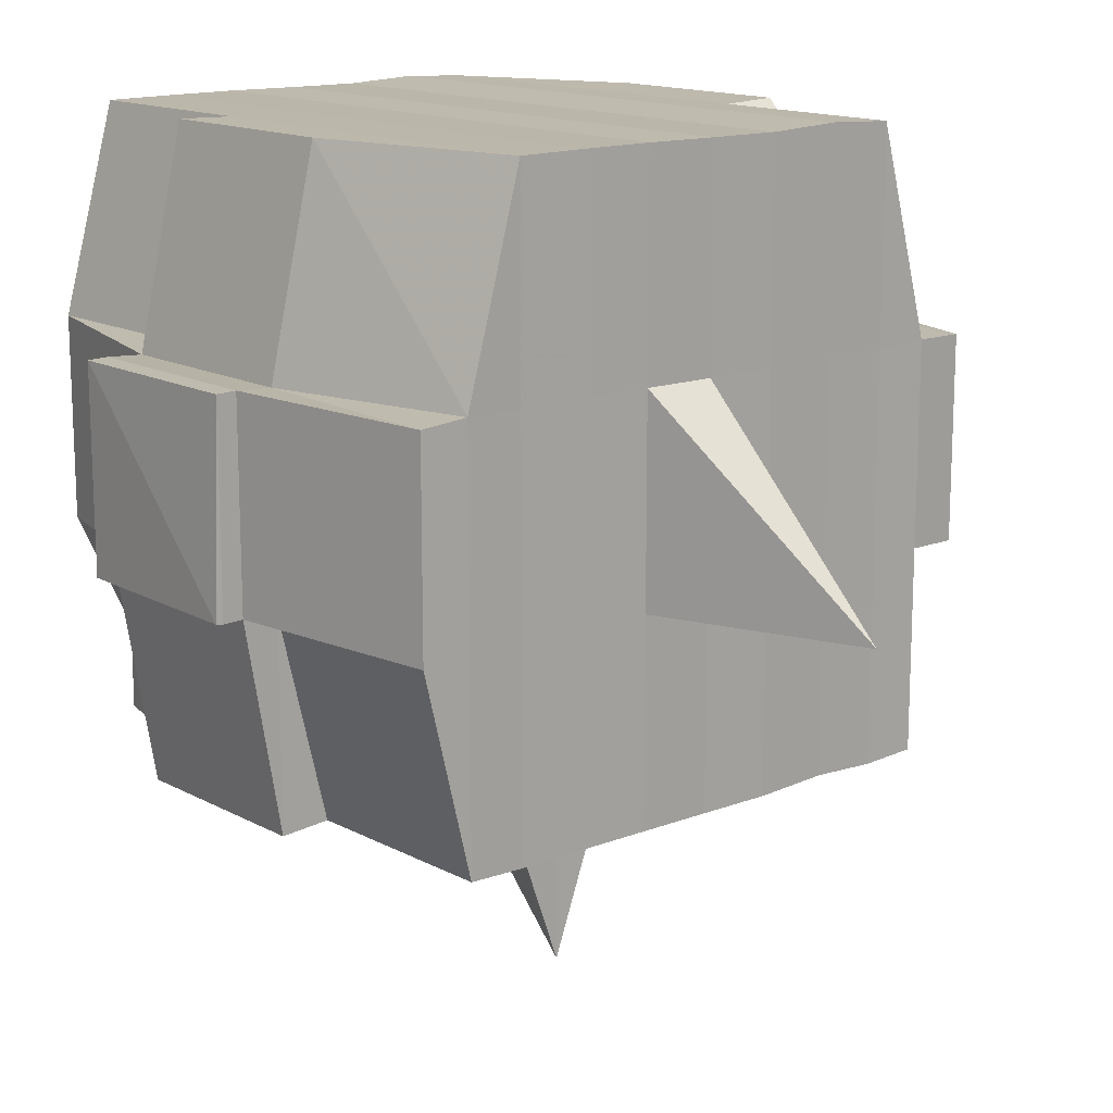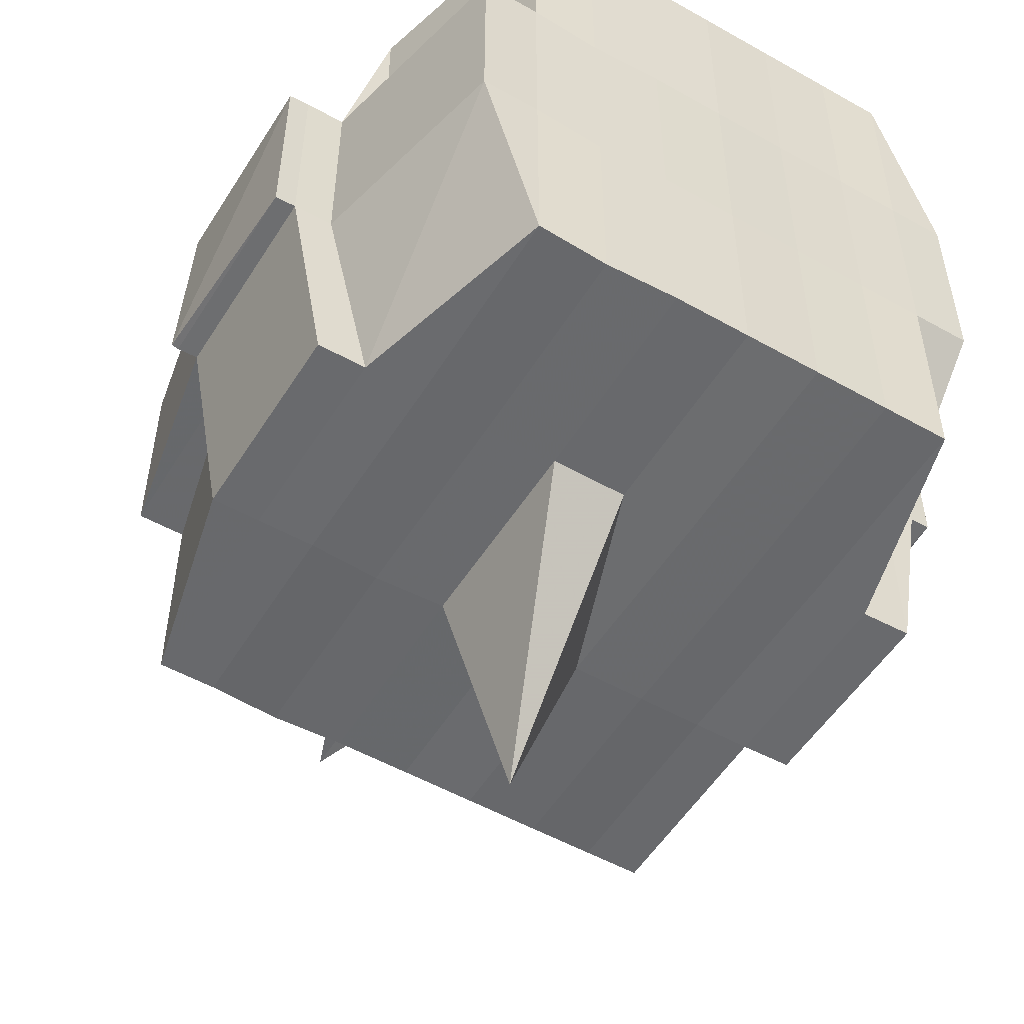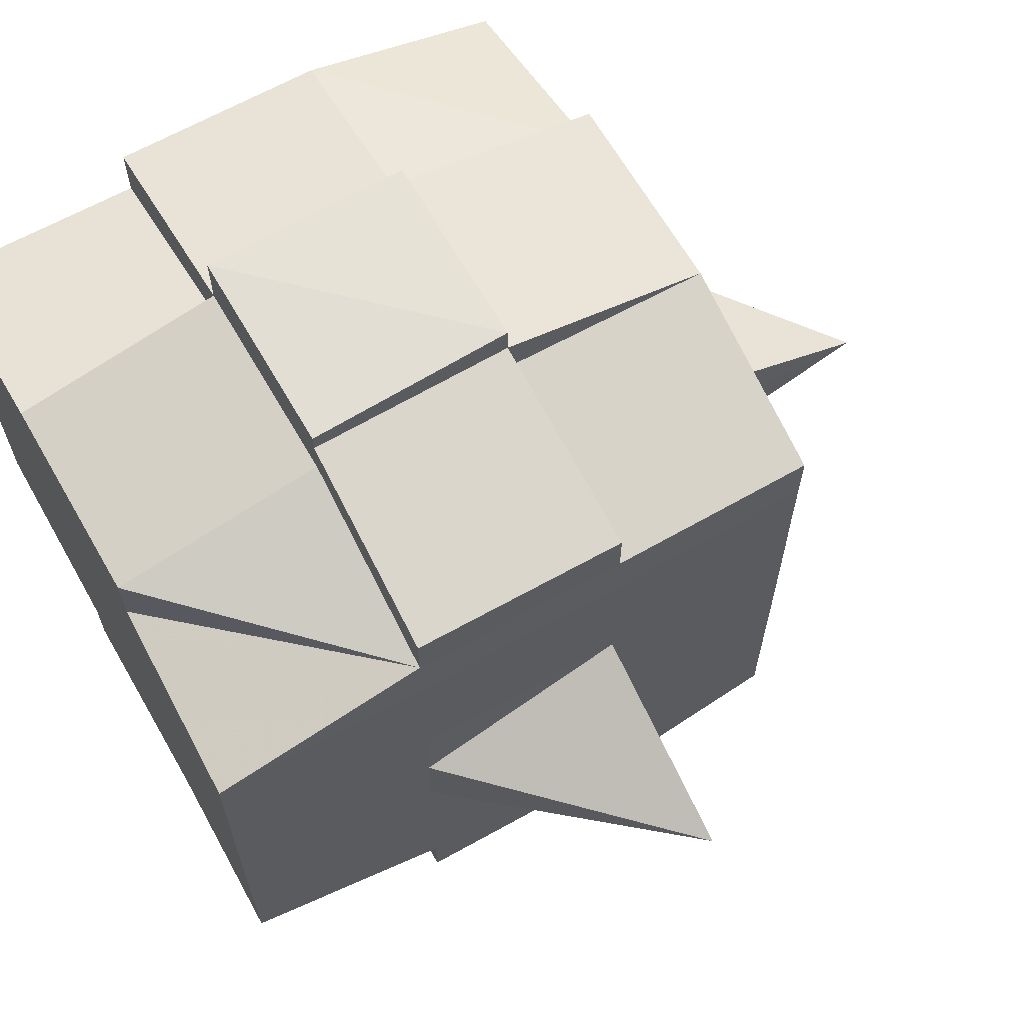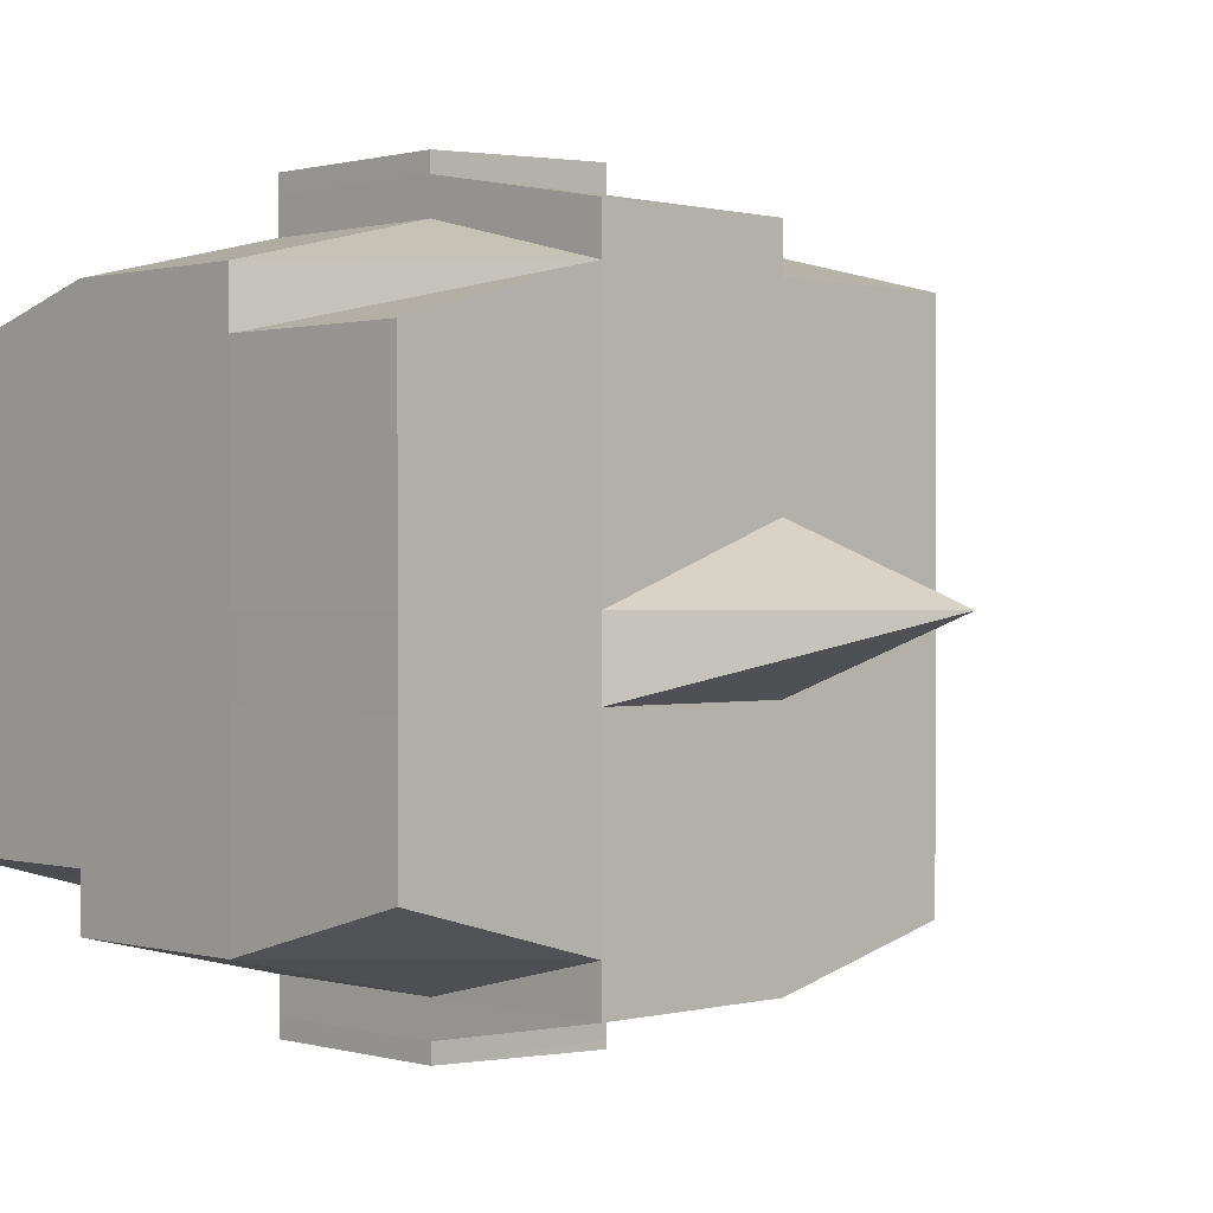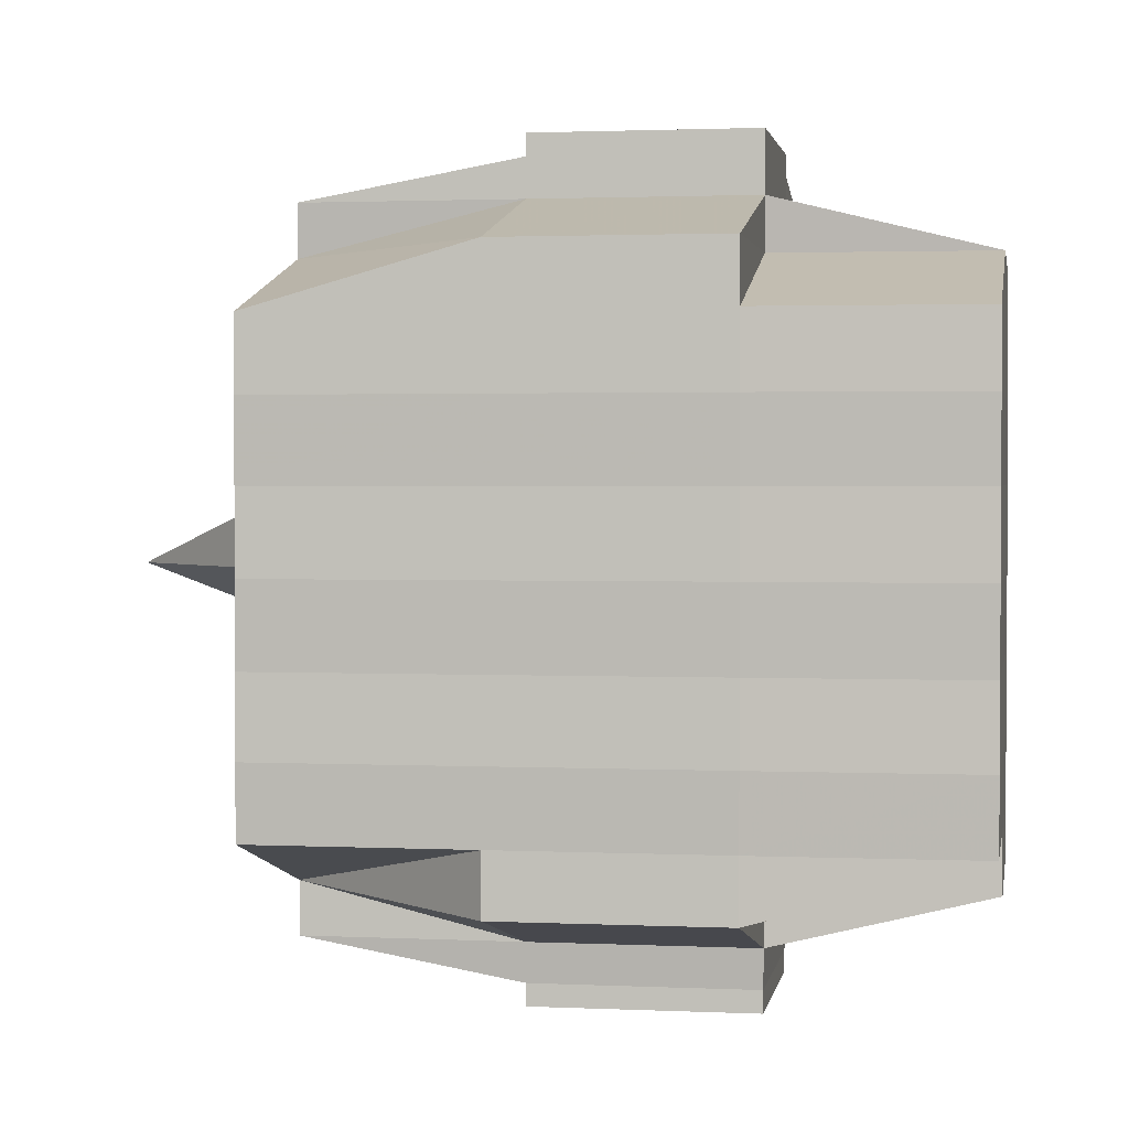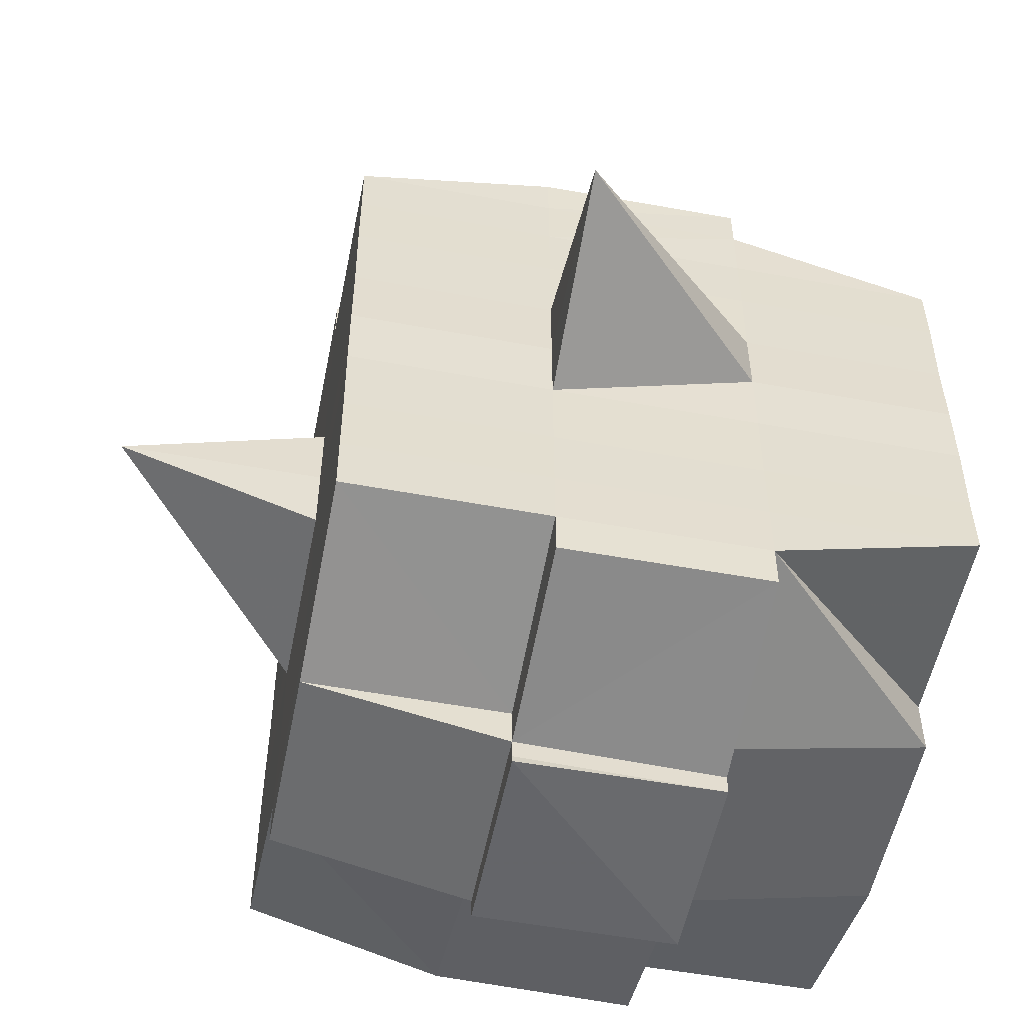
<metadata>
{"format":"obj","ext":"obj","renderer":"f3d","projection":"perspective","resolution":1024,"background":"white","views":[{"elev":14.7,"azim":-131.0,"up":"+Y"},{"elev":-52.8,"azim":58.9,"up":"+Y"},{"elev":65.5,"azim":-119.3,"up":"+Z"},{"elev":0.6,"azim":-134.0,"up":"+Z"},{"elev":1.8,"azim":99.3,"up":"+Z"},{"elev":-53.3,"azim":-11.2,"up":"+Z"}]}
</metadata>
<code>
o 833
v 2205 1876 11.02
v 2205 1876 11.02
v 2205 1876 11.02
v 2205 1876 11.02
v 2205 1876 11.02
v 2205 1876 11.02
v 2205 1876 11.02
v 2205 1876 11.02
v 2205 1876 11.02
v 2205 1876 11.02
v 2205 1876 11.02
v 2205 1876 11.02
v 2205 1876 11.02
v 2205 1876 11.02
v 2205 1876 11.02
v 2205 1876 11.02
v 2205 1876 11.02
v 2205 1876 11.02
v 2205 1876 11.02
v 2205 1876 11.02
v 2205 1876 11.02
v 2205 1876 11.02
v 2205 1876 11.02
v 2205 1876 11.02
v 2205 1876 11.03
v 2205 1876 11.02
v 2205 1876 11.02
v 2205 1876 11.02
v 2205 1876 11.02
v 2205 1876 11.02
v 2205 1876 11.03
v 2205 1876 11.03
v 2205 1876 11.03
v 2205 1876 11.03
v 2205 1876 11.03
v 2205 1876 11.04
v 2205 1876 11.03
v 2205 1876 11.03
v 2205 1876 11.03
v 2205 1876 11.03
v 2205 1876 11.04
v 2205 1876 11.03
v 2205 1876 11.03
v 2205 1876 11.03
v 2205 1876 11.04
v 2205 1876 11.04
v 2205 1876 11.03
v 2205 1876 11.03
v 2205 1876 11.03
v 2205 1876 11.02
v 2205 1876 11.03
v 2205 1876 11.03
v 2205 1876 11.03
v 2205 1876 11.03
v 2205 1876 11.04
v 2205 1876 11.03
v 2205 1876 11.03
v 2205 1876 11.03
v 2205 1876 11.03
v 2205 1876 11.04
v 2205 1876 11.04
v 2205 1876 11.03
v 2205 1876 11.04
v 2205 1876 11.04
v 2205 1876 11.04
v 2205 1876 11.05
v 2205 1876 11.04
v 2205 1876 11.05
v 2205 1876 11.05
v 2205 1876 11.04
v 2205 1876 11.04
v 2205 1876 11.05
v 2205 1876 11.04
v 2205 1876 11.05
v 2205 1876 11.05
v 2205 1876 11.04
v 2205 1876 11.05
v 2205 1876 11.05
v 2205 1876 11.05
v 2205 1876 11.05
v 2205 1876 11.05
v 2205 1876 11.05
v 2205 1876 11.05
v 2205 1876 11.05
v 2205 1876 11.05
v 2205 1876 11.05
v 2205 1876 11.05
v 2205 1876 11.05
v 2205 1876 11.05
v 2205 1876 11.05
v 2205 1876 11.05
v 2205 1876 11.05
v 2205 1876 11.05
v 2205 1876 11.05
v 2205 1876 11.05
v 2205 1876 11.05
v 2205 1876 11.05
v 2205 1876 11.05
v 2205 1876 11.05
v 2205 1876 11.05
v 2205 1876 11.05
v 2205 1876 11.05
v 2205 1876 11.05
v 2205 1876 11.05
v 2205 1876 11.05
v 2205 1876 11.05
v 2205 1876 11.05
v 2205 1876 11.05
v 2205 1876 11.05
v 2205 1876 11.05
v 2205 1876 11.05
v 2205 1876 11.05
v 2205 1876 11.05
v 2205 1876 11.05
v 2205 1876 11.05
v 2205 1876 11.05
v 2205 1876 11.05
v 2205 1876 11.05
v 2205 1876 11.05
v 2205 1876 11.05
v 2205 1876 11.05
v 2205 1876 11.05
v 2205 1876 11.05
v 2205 1876 11.05
v 2205 1876 11.05
v 2205 1876 11.04
v 2205 1876 11.05
v 2205 1876 11.05
v 2205 1876 11.04
v 2205 1876 11.04
v 2205 1876 11.04
v 2205 1876 11.04
v 2205 1876 11.05
v 2205 1876 11.04
v 2205 1876 11.04
v 2205 1876 11.03
v 2205 1876 11.04
v 2205 1876 11.04
v 2205 1876 11.04
v 2205 1876 11.03
v 2205 1876 11.03
v 2205 1876 11.03
v 2205 1876 11.03
v 2205 1876 11.03
v 2205 1876 11.03
v 2205 1876 11.03
v 2205 1876 11.03
v 2205 1876 11.03
v 2205 1876 11.03
v 2205 1876 11.03
v 2205 1876 11.02
v 2205 1876 11.03
v 2205 1876 11.02
v 2205 1876 11.02
v 2205 1876 11.02
v 2205 1876 11.02
v 2205 1876 11.02
v 2205 1876 11.02
v 2205 1876 11.02
v 2205 1876 11.02
v 2205 1876 11.02
v 2205 1876 11.02
v 2205 1876 11.02
v 2205 1876 11.03
v 2205 1876 11.02
v 2205 1876 11.03
v 2205 1876 11.02
v 2205 1876 11.02
v 2205 1876 11.02
v 2205 1876 11.02
v 2205 1876 11.02
v 2205 1876 11.02
v 2205 1876 11.02
v 2205 1876 11.02
v 2205 1876 11.02
v 2205 1876 11.02
v 2205 1876 11.02
v 2205 1876 11.02
v 2205 1876 11.02
v 2205 1876 11.02
v 2205 1876 11.02
v 2205 1876 11.02
v 2205 1876 11.02
v 2205 1876 11.02
v 2205 1876 11.02
v 2205 1876 11.02
v 2205 1876 11.02
v 2205 1876 11.02
v 2205 1876 11.02
v 2205 1876 11.02
v 2205 1876 11.02
v 2205 1876 11.02
v 2205 1876 11.02
v 2205 1876 11.02
v 2205 1876 11.02
v 2205 1876 11.02
v 2205 1876 11.02
v 2205 1876 11.02
v 2205 1876 11.02
v 2205 1876 11.02
v 2205 1876 11.02
v 2205 1876 11.02
v 2205 1876 11.02
v 2205 1876 11.02
v 2205 1876 11.02
v 2205 1876 11.02
v 2205 1876 11.02
v 2205 1876 11.03
v 2205 1876 11.03
v 2205 1876 11.03
v 2205 1876 11.03
v 2205 1876 11.02
v 2205 1876 11.03
v 2205 1876 11.03
v 2205 1876 11.03
v 2205 1876 11.03
v 2205 1876 11.03
v 2205 1876 11.03
v 2205 1876 11.03
v 2205 1876 11.04
v 2205 1876 11.03
v 2205 1876 11.03
v 2205 1876 11.03
v 2205 1876 11.04
v 2205 1876 11.04
v 2205 1876 11.04
v 2205 1876 11.04
v 2205 1876 11.03
v 2205 1876 11.04
v 2205 1876 11.05
v 2205 1876 11.04
v 2205 1876 11.04
v 2205 1876 11.04
v 2205 1876 11.05
v 2205 1876 11.05
v 2205 1876 11.05
v 2205 1876 11.05
v 2205 1876 11.04
v 2205 1876 11.05
v 2205 1876 11.05
v 2205 1876 11.05
v 2205 1876 11.05
v 2205 1876 11.05
v 2205 1876 11.05
v 2205 1876 11.05
v 2205 1876 11.05
v 2205 1876 11.05
v 2205 1876 11.05
v 2205 1876 11.05
v 2205 1876 11.05
v 2205 1876 11.05
v 2205 1876 11.05
v 2205 1876 11.05
v 2205 1876 11.05
v 2205 1876 11.04
v 2205 1876 11.05
v 2205 1876 11.05
v 2205 1876 11.05
v 2205 1876 11.05
v 2205 1876 11.05
v 2205 1876 11.05
v 2205 1876 11.05
v 2205 1876 11.05
v 2205 1876 11.05
v 2205 1876 11.05
v 2205 1876 11.05
v 2205 1876 11.05
v 2205 1876 11.05
v 2205 1876 11.05
v 2205 1876 11.05
v 2205 1876 11.04
v 2205 1876 11.04
v 2205 1876 11.04
v 2205 1876 11.04
v 2205 1876 11.03
v 2205 1876 11.03
v 2205 1876 11.03
v 2205 1876 11.04
v 2205 1876 11.04
v 2205 1876 11.05
v 2205 1876 11.04
v 2205 1876 11.04
v 2205 1876 11.03
v 2205 1876 11.03
v 2205 1876 11.03
v 2205 1876 11.03
v 2205 1876 11.03
v 2205 1876 11.03
v 2205 1876 11.03
v 2205 1876 11.03
v 2205 1876 11.03
v 2205 1876 11.03
v 2205 1876 11.02
v 2205 1876 11.03
v 2205 1876 11.03
v 2205 1876 11.02
v 2205 1876 11.02
v 2205 1876 11.02
v 2205 1876 11.02
v 2205 1876 11.02
v 2205 1876 11.02
v 2205 1876 11.02
v 2205 1876 11.02
v 2205 1876 11.02
v 2205 1876 11.02
v 2205 1876 11.02
v 2205 1876 11.02
v 2205 1876 11.02
v 2205 1876 11.02
v 2205 1876 11.02
v 2205 1876 11.02
v 2205 1876 11.02
v 2205 1876 11.02
v 2205 1876 11.02
v 2205 1876 11.02
v 2205 1876 11.02
v 2205 1876 11.02
v 2205 1876 11.02
v 2205 1876 11.02
v 2205 1876 11.03
v 2205 1876 11.03
v 2205 1876 11.03
v 2205 1876 11.03
v 2205 1876 11.04
v 2205 1876 11.03
v 2205 1876 11.03
v 2205 1876 11.03
v 2205 1876 11.03
v 2205 1876 11.04
v 2205 1876 11.05
v 2205 1876 11.05
v 2205 1876 11.05
v 2205 1876 11.05
v 2205 1876 11.05
v 2205 1876 11.05
v 2205 1876 11.05
v 2205 1876 11.05
v 2205 1876 11.05
v 2205 1876 11.05
v 2205 1876 11.05
f 1 2 3
f 4 5 3
f 6 7 1
f 8 9 5
f 10 11 9
f 12 13 8
f 13 14 15
f 16 12 17
f 10 18 19
f 18 20 11
f 21 18 22
f 23 24 18
f 24 25 26
f 27 26 18
f 18 26 28
f 26 29 28
f 29 30 28
f 26 31 29
f 25 32 31
f 33 31 26
f 32 34 35
f 34 36 37
f 38 35 31
f 39 40 38
f 40 41 42
f 42 43 44
f 45 46 43
f 31 35 47
f 31 47 29
f 29 47 30
f 35 48 47
f 47 49 50
f 48 51 49
f 47 48 52
f 53 54 48
f 54 55 56
f 56 57 51
f 58 56 48
f 48 56 59
f 60 61 57
f 56 60 62
f 63 60 56
f 36 64 63
f 63 65 60
f 64 66 65
f 67 65 63
f 66 68 69
f 65 70 60
f 60 70 71
f 65 69 70
f 72 69 65
f 70 73 61
f 69 74 70
f 74 75 73
f 70 74 76
f 74 77 75
f 69 78 74
f 79 78 69
f 78 80 74
f 79 81 82
f 83 84 77
f 85 86 81
f 87 86 88
f 89 88 90
f 91 92 84
f 93 94 92
f 95 96 91
f 97 98 94
f 96 98 99
f 100 99 101
f 102 95 103
f 104 97 105
f 106 104 107
f 108 106 80
f 105 109 110
f 111 112 109
f 113 111 114
f 115 113 116
f 116 105 117
f 116 110 118
f 119 116 120
f 80 116 121
f 121 116 122
f 80 121 123
f 121 122 124
f 123 121 124
f 124 118 125
f 124 125 126
f 127 128 123
f 123 124 129
f 129 126 130
f 129 124 131
f 132 123 129
f 133 123 132
f 134 127 132
f 132 129 135
f 135 130 136
f 135 129 137
f 138 132 135
f 76 132 138
f 139 134 138
f 138 135 140
f 140 136 141
f 140 135 142
f 143 138 140
f 71 138 143
f 144 139 143
f 143 140 145
f 145 141 146
f 145 140 147
f 148 143 145
f 62 143 148
f 149 144 148
f 148 145 150
f 150 146 151
f 150 145 152
f 153 151 154
f 155 154 156
f 157 158 156
f 159 160 158
f 161 162 155
f 163 150 162
f 164 150 163
f 164 148 150
f 59 148 164
f 165 164 163
f 52 164 165
f 166 149 164
f 167 166 165
f 165 168 169
f 170 169 171
f 170 165 172
f 30 165 170
f 28 30 170
f 28 170 173
f 173 171 174
f 173 170 175
f 176 174 177
f 176 173 178
f 179 173 180
f 181 182 173
f 178 183 184
f 185 186 176
f 187 185 188
f 189 190 183
f 189 191 190
f 192 193 189
f 7 192 194
f 175 189 194
f 194 195 2
f 196 197 195
f 198 199 197
f 200 198 189
f 201 200 189
f 201 202 200
f 200 203 198
f 202 203 200
f 204 202 205
f 203 206 191
f 207 208 202
f 202 209 203
f 152 209 202
f 208 210 209
f 209 211 203
f 203 211 212
f 211 213 206
f 209 214 211
f 147 214 209
f 210 215 214
f 214 216 211
f 216 217 213
f 211 216 218
f 214 219 216
f 142 219 214
f 215 220 219
f 219 221 216
f 221 222 217
f 216 221 223
f 219 224 221
f 137 224 219
f 220 225 224
f 224 226 221
f 226 227 222
f 221 226 228
f 224 229 226
f 225 230 229
f 131 229 224
f 229 231 226
f 231 232 227
f 226 231 233
f 229 234 231
f 235 234 229
f 234 236 231
f 236 237 232
f 231 236 238
f 235 239 240
f 241 242 239
f 243 242 244
f 245 244 246
f 247 248 236
f 248 249 250
f 251 250 236
f 236 250 252
f 250 253 252
f 252 253 254
f 252 254 255
f 250 256 253
f 117 256 250
f 249 257 256
f 257 258 259
f 114 259 256
f 258 260 261
f 256 261 262
f 256 262 263
f 259 101 264
f 265 264 266
f 265 266 267
f 268 103 265
f 269 102 265
f 270 267 271
f 270 265 72
f 253 265 270
f 254 253 270
f 254 270 272
f 272 270 67
f 272 271 273
f 255 254 272
f 255 272 274
f 274 272 45
f 274 273 275
f 276 275 277
f 278 255 274
f 238 255 278
f 279 280 255
f 281 279 278
f 278 282 283
f 284 283 285
f 233 278 284
f 284 278 286
f 287 281 284
f 228 284 288
f 289 287 288
f 288 284 290
f 290 277 291
f 288 290 292
f 292 290 33
f 292 291 293
f 294 288 292
f 223 288 294
f 295 289 294
f 294 292 296
f 296 292 27
f 296 293 297
f 298 297 299
f 300 299 301
f 302 303 301
f 304 305 303
f 306 307 300
f 308 296 307
f 309 296 308
f 198 309 308
f 309 294 296
f 218 294 309
f 310 309 311
f 312 295 309
f 313 314 315
f 314 316 317
f 313 318 319
f 320 321 322
f 323 324 321
f 325 326 327
f 328 329 326
f 330 331 332
f 333 334 335
f 336 337 338
f 338 339 340

</code>
